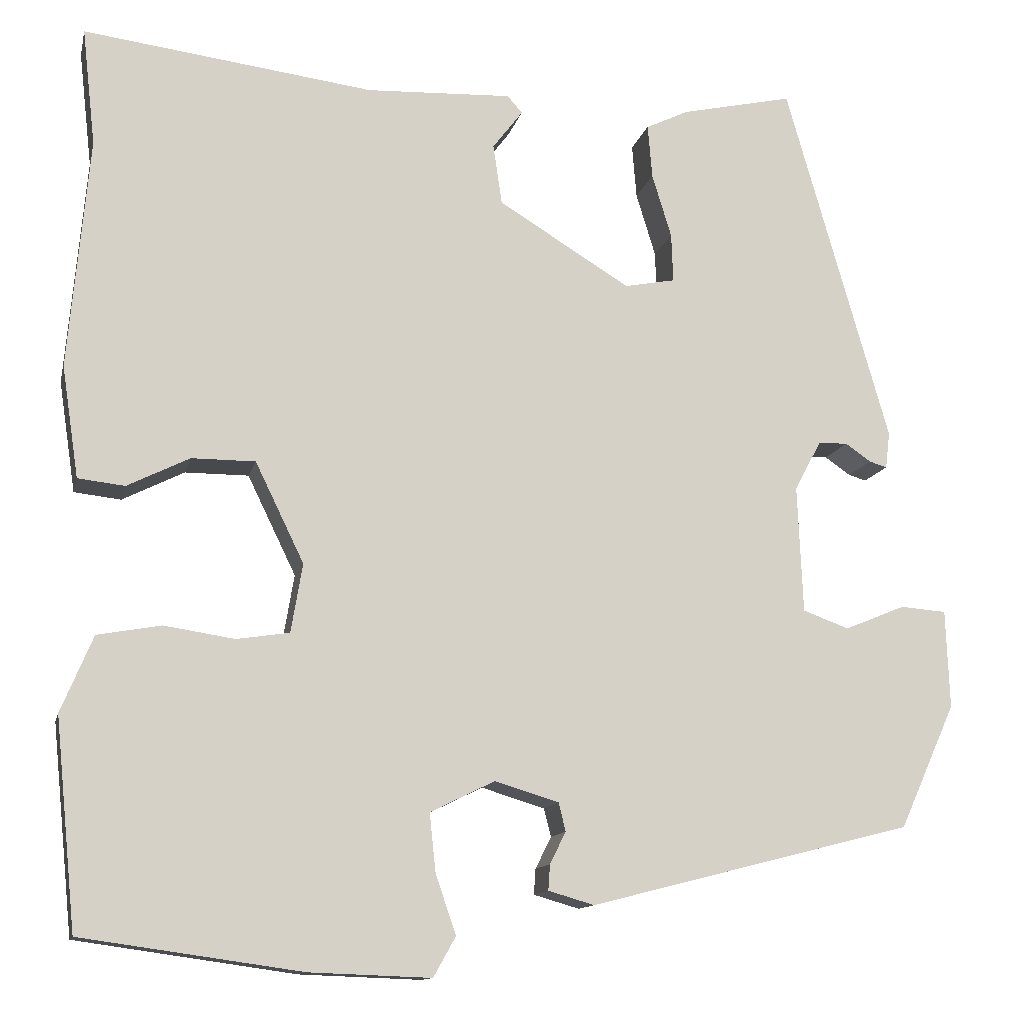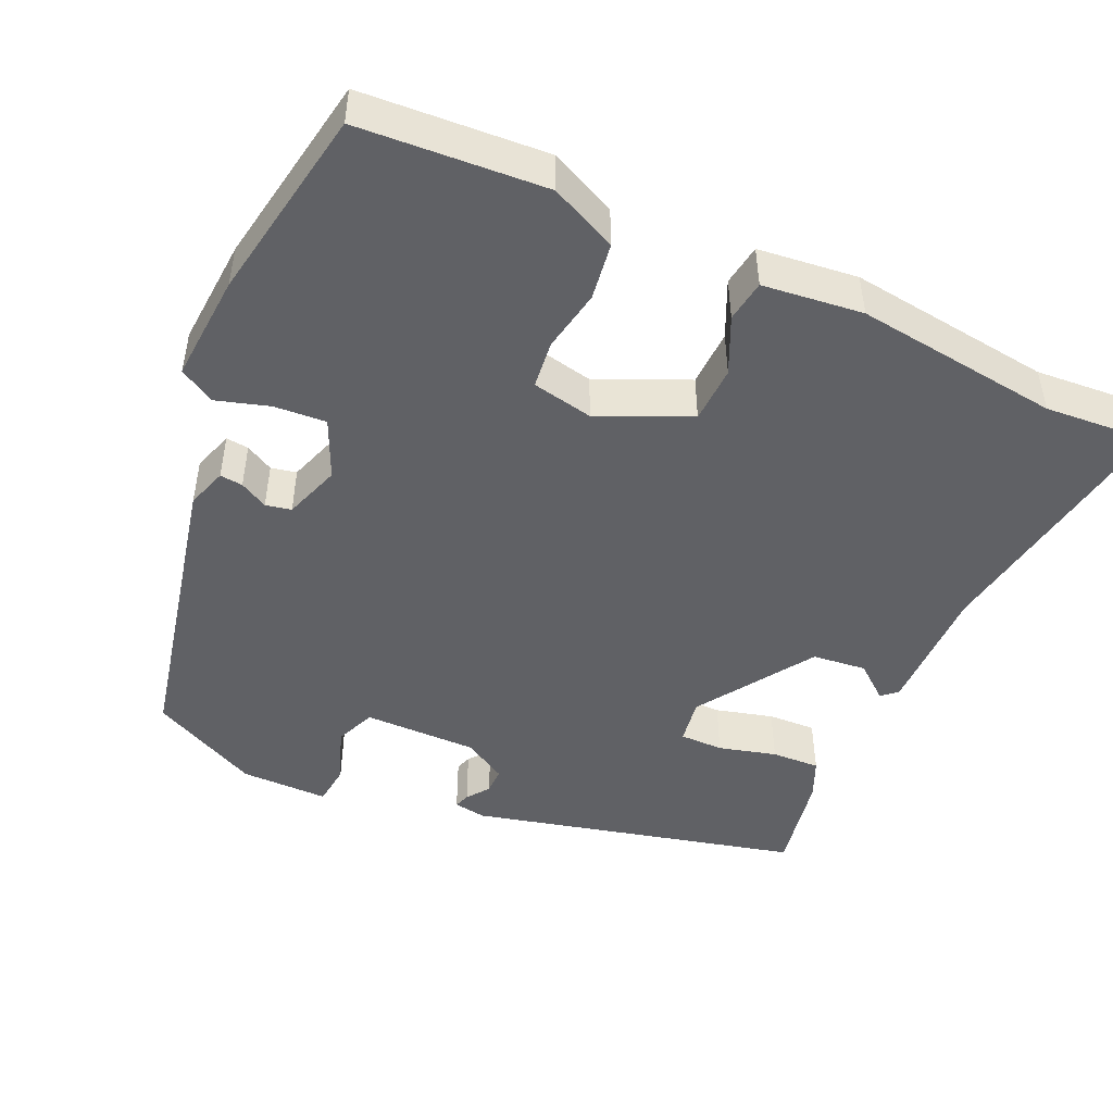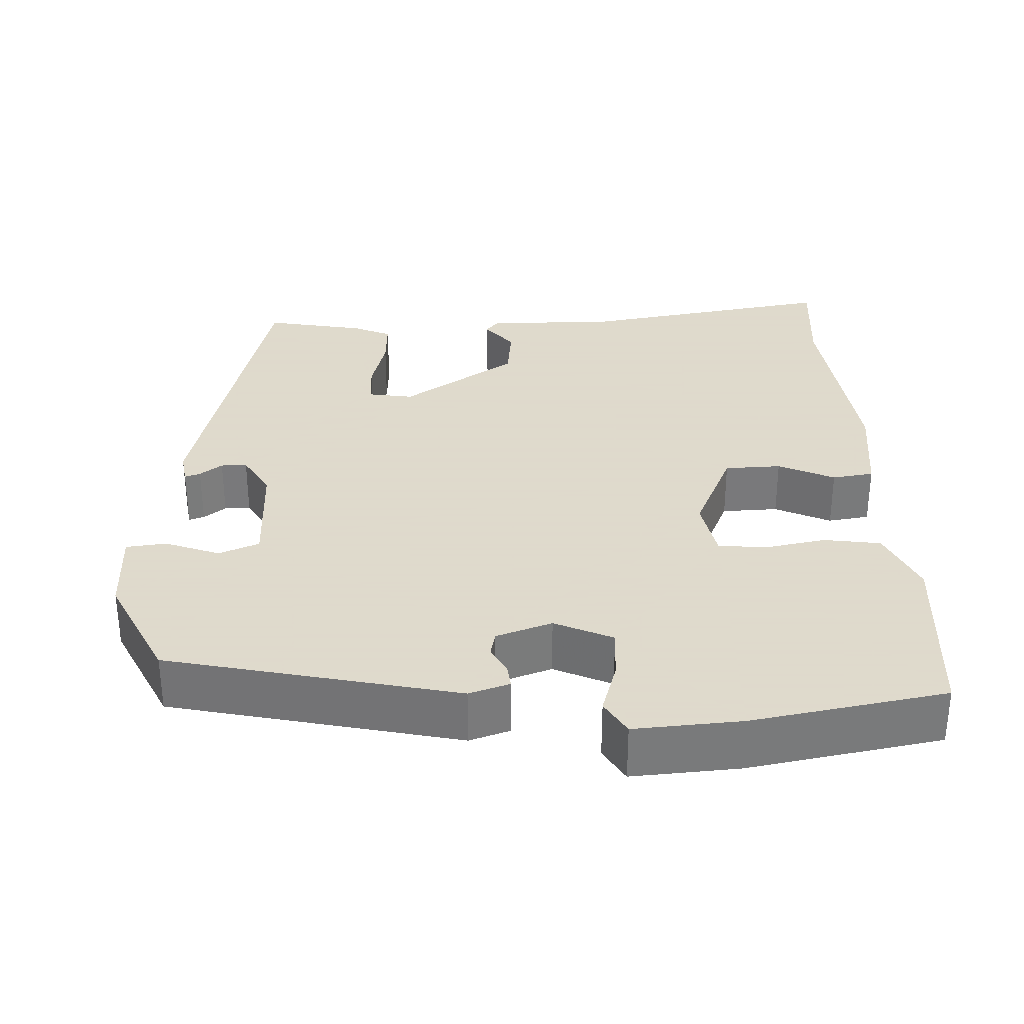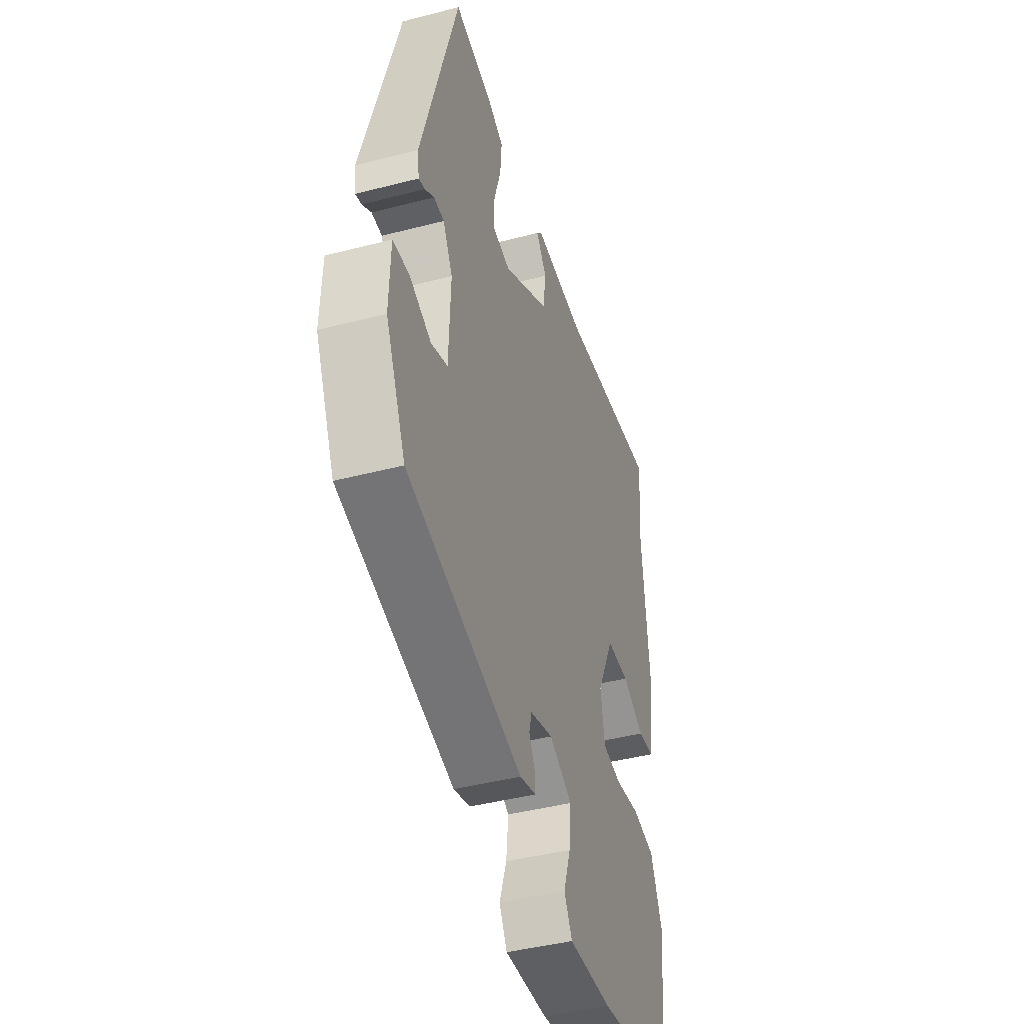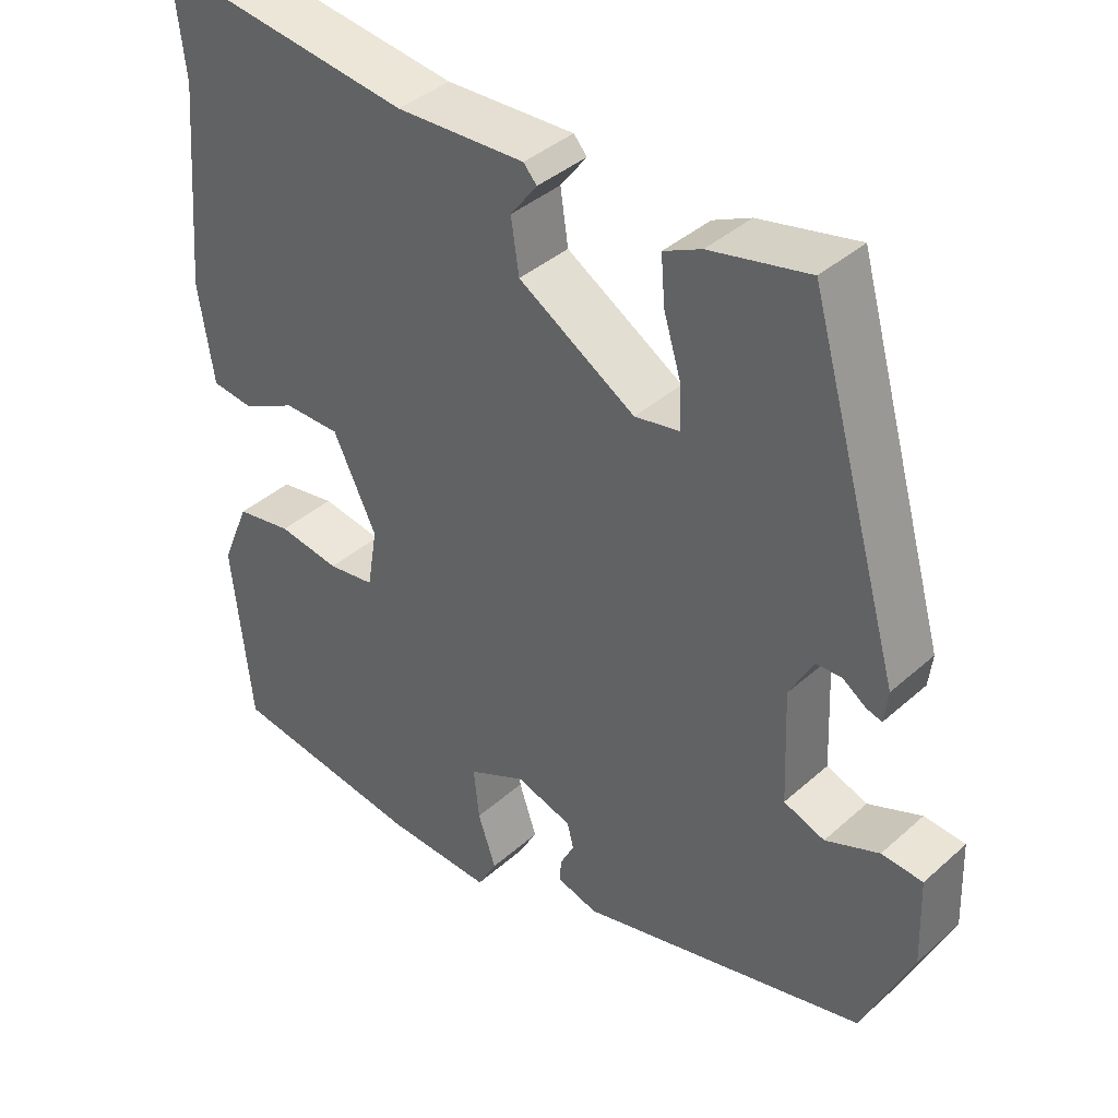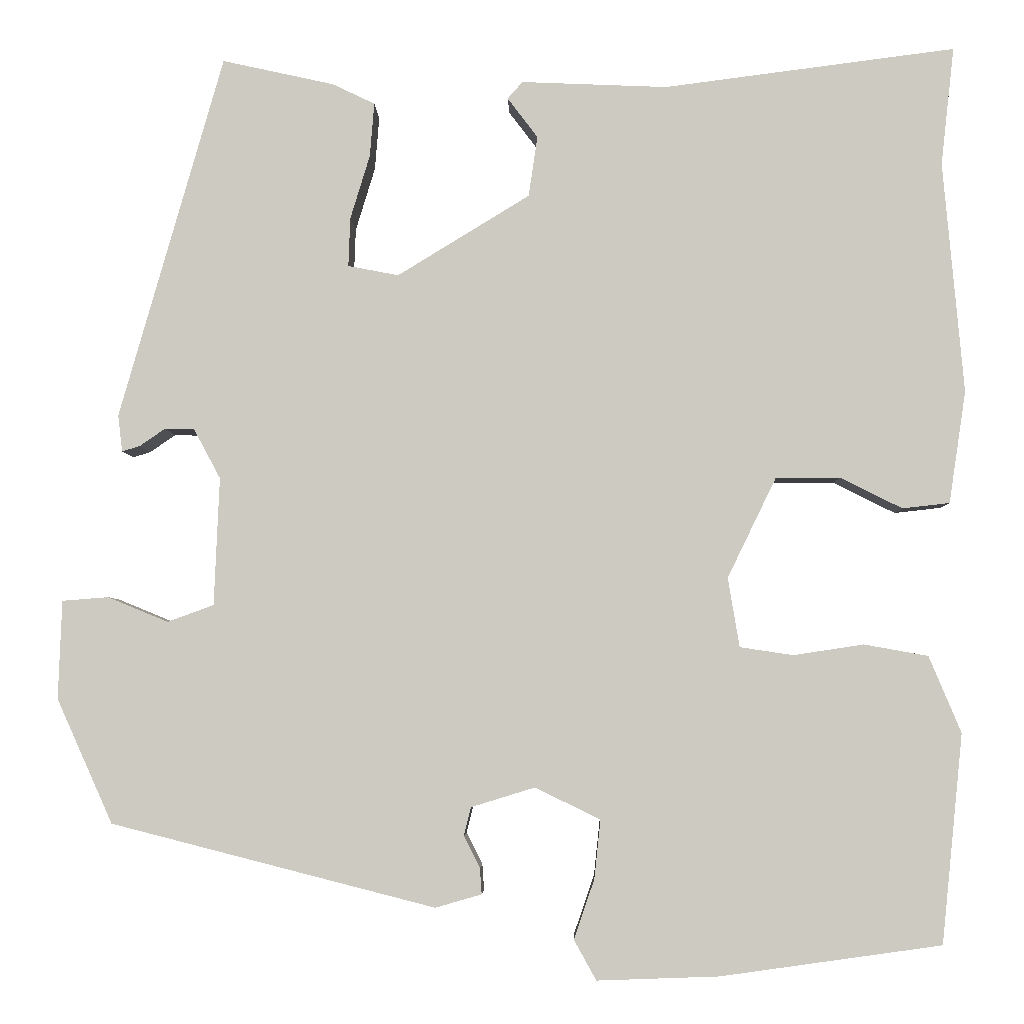
<metadata>
{"format":"obj","ext":"obj","renderer":"f3d","projection":"perspective","resolution":1024,"background":"white","views":[{"elev":-12.4,"azim":-12.6,"up":"+Z"},{"elev":-47.7,"azim":-116.4,"up":"+Y"},{"elev":32.4,"azim":175.8,"up":"+Y"},{"elev":-43.1,"azim":107.1,"up":"+Z"},{"elev":39.4,"azim":42.3,"up":"+Z"},{"elev":-4.3,"azim":-178.4,"up":"+Z"}]}
</metadata>
<code>
v 0.334 0.07 0.509
v 0.451 0.07 0.099
v 0.446 0.07 0.058
v 0.426 0.07 0.064
v 0.397 0.07 0.084
v 0.364 0.07 0.083
v 0.334 0.07 0.027
v 0.34 0.07 -0.117
v 0.392 0.07 -0.136
v 0.46 0.07 -0.108
v 0.512 0.07 -0.112
v 0.516 0.07 -0.223
v 0.453 0.07 -0.363
v 0.088 0.07 -0.456
v 0.036 0.07 -0.441
v 0.038 0.07 -0.412
v 0.056 0.07 -0.376
v 0.048 0.07 -0.344
v -0.024 0.07 -0.322
v -0.097 0.07 -0.358
v -0.09 0.07 -0.424
v -0.067 0.07 -0.491
v -0.092 0.07 -0.536
v -0.229 0.07 -0.531
v -0.477 0.07 -0.496
v -0.501 0.07 -0.261
v -0.465 0.07 -0.175
v -0.393 0.07 -0.162
v -0.314 0.07 -0.174
v -0.254 0.07 -0.165
v -0.241 0.07 -0.087
v -0.296 0.07 0.026
v -0.368 0.07 0.026
v -0.438 0.07 -0.009
v -0.491 0.07 -0.003
v -0.51 0.07 0.123
v -0.487 0.07 0.384
v -0.502 0.07 0.517
v -0.174 0.07 0.475
v -0.01 0.07 0.482
v 0.007 0.07 0.463
v -0.027 0.07 0.418
v -0.017 0.07 0.35
v 0.132 0.07 0.259
v 0.189 0.07 0.27
v 0.187 0.07 0.325
v 0.165 0.07 0.397
v 0.16 0.07 0.458
v 0.208 0.07 0.481
v 0.334 0 0.509
v 0.451 0 0.099
v 0.446 0 0.058
v 0.426 0 0.064
v 0.397 0 0.084
v 0.364 0 0.083
v 0.334 0 0.027
v 0.34 0 -0.117
v 0.392 0 -0.136
v 0.46 0 -0.108
v 0.512 0 -0.112
v 0.516 0 -0.223
v 0.453 0 -0.363
v 0.088 0 -0.456
v 0.036 0 -0.441
v 0.038 0 -0.412
v 0.056 0 -0.376
v 0.048 0 -0.344
v -0.024 0 -0.322
v -0.097 0 -0.358
v -0.09 0 -0.424
v -0.067 0 -0.491
v -0.092 0 -0.536
v -0.229 0 -0.531
v -0.477 0 -0.496
v -0.501 0 -0.261
v -0.465 0 -0.175
v -0.393 0 -0.162
v -0.314 0 -0.174
v -0.254 0 -0.165
v -0.241 0 -0.087
v -0.296 0 0.026
v -0.368 0 0.026
v -0.438 0 -0.009
v -0.491 0 -0.003
v -0.51 0 0.123
v -0.487 0 0.384
v -0.502 0 0.517
v -0.174 0 0.475
v -0.01 0 0.482
v 0.007 0 0.463
v -0.027 0 0.418
v -0.017 0 0.35
v 0.132 0 0.259
v 0.189 0 0.27
v 0.187 0 0.325
v 0.165 0 0.397
v 0.16 0 0.458
v 0.208 0 0.481
f 46 47 48 49
f 45 46 49 1
f 39 40 41 42
f 37 38 39 42
f 37 42 43
f 36 37 43 44
f 33 34 35 36
f 32 33 36 44
f 26 27 28 29
f 26 29 30
f 25 26 30
f 24 25 30
f 21 22 23 24
f 20 21 24 30
f 19 20 30 31
f 14 15 16 17
f 14 17 18
f 13 14 18
f 9 10 11 12
f 8 9 12 13
f 2 3 4 5
f 45 1 2 5
f 45 5 6
f 44 45 6 7
f 32 44 7 8
f 18 19 31 32
f 8 13 18 32
f 98 97 96 95
f 50 98 95 94
f 91 90 89 88
f 91 88 87 86
f 92 91 86
f 93 92 86 85
f 85 84 83 82
f 93 85 82 81
f 78 77 76 75
f 79 78 75
f 79 75 74
f 79 74 73
f 73 72 71 70
f 79 73 70 69
f 80 79 69 68
f 66 65 64 63
f 67 66 63
f 67 63 62
f 61 60 59 58
f 62 61 58 57
f 54 53 52 51
f 54 51 50 94
f 55 54 94
f 56 55 94 93
f 57 56 93 81
f 81 80 68 67
f 81 67 62 57
f 1 50 51 2
f 2 51 52 3
f 3 52 53 4
f 4 53 54 5
f 5 54 55 6
f 6 55 56 7
f 7 56 57 8
f 8 57 58 9
f 9 58 59 10
f 10 59 60 11
f 11 60 61 12
f 12 61 62 13
f 13 62 63 14
f 14 63 64 15
f 15 64 65 16
f 16 65 66 17
f 17 66 67 18
f 18 67 68 19
f 19 68 69 20
f 20 69 70 21
f 21 70 71 22
f 22 71 72 23
f 23 72 73 24
f 24 73 74 25
f 25 74 75 26
f 26 75 76 27
f 27 76 77 28
f 28 77 78 29
f 29 78 79 30
f 30 79 80 31
f 31 80 81 32
f 32 81 82 33
f 33 82 83 34
f 34 83 84 35
f 35 84 85 36
f 36 85 86 37
f 37 86 87 38
f 38 87 88 39
f 39 88 89 40
f 40 89 90 41
f 41 90 91 42
f 42 91 92 43
f 43 92 93 44
f 44 93 94 45
f 45 94 95 46
f 46 95 96 47
f 47 96 97 48
f 48 97 98 49
f 49 98 50 1

</code>
